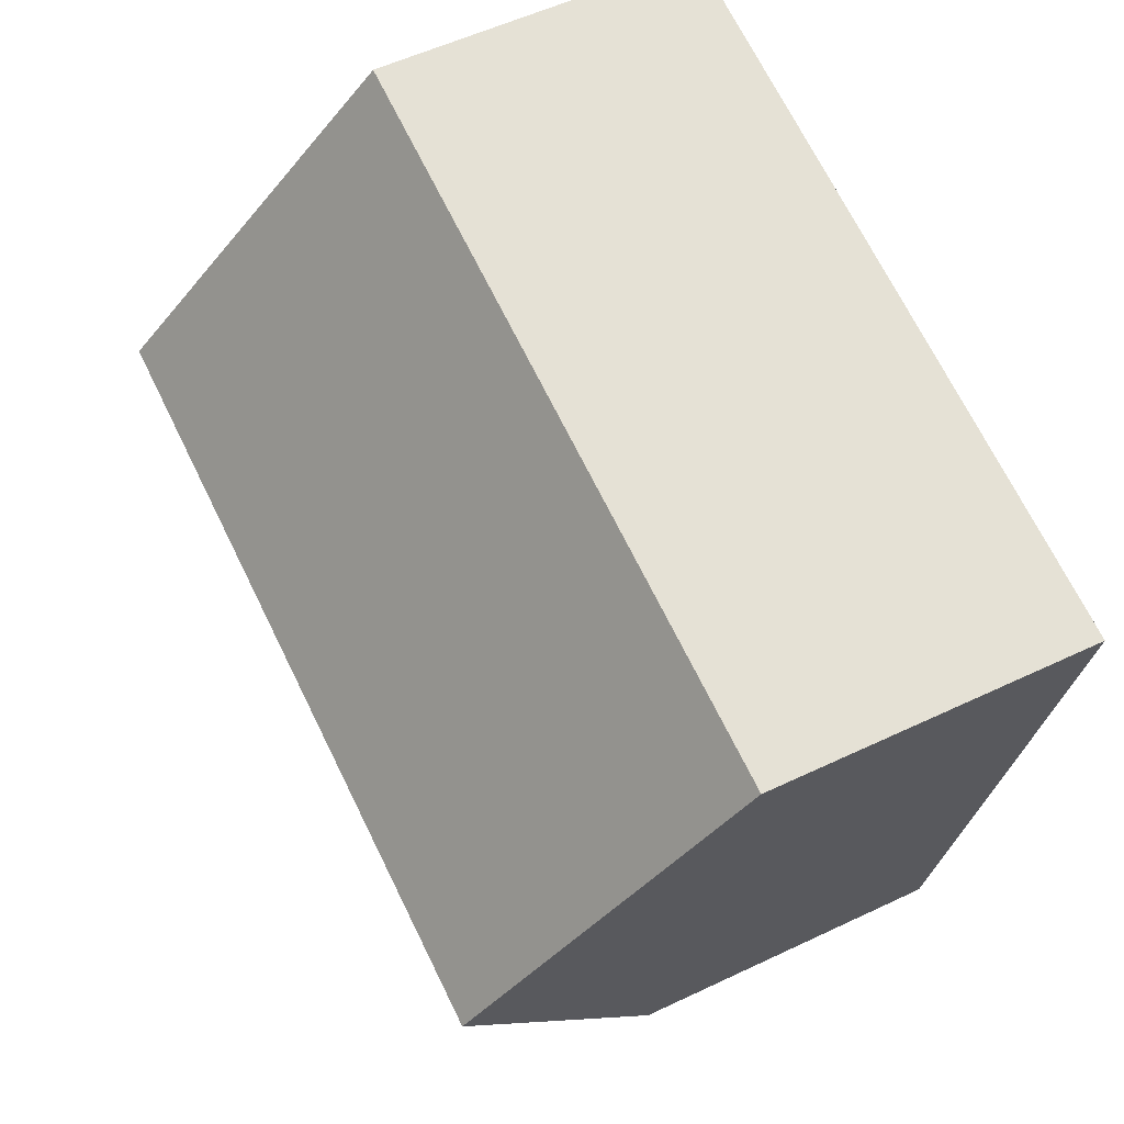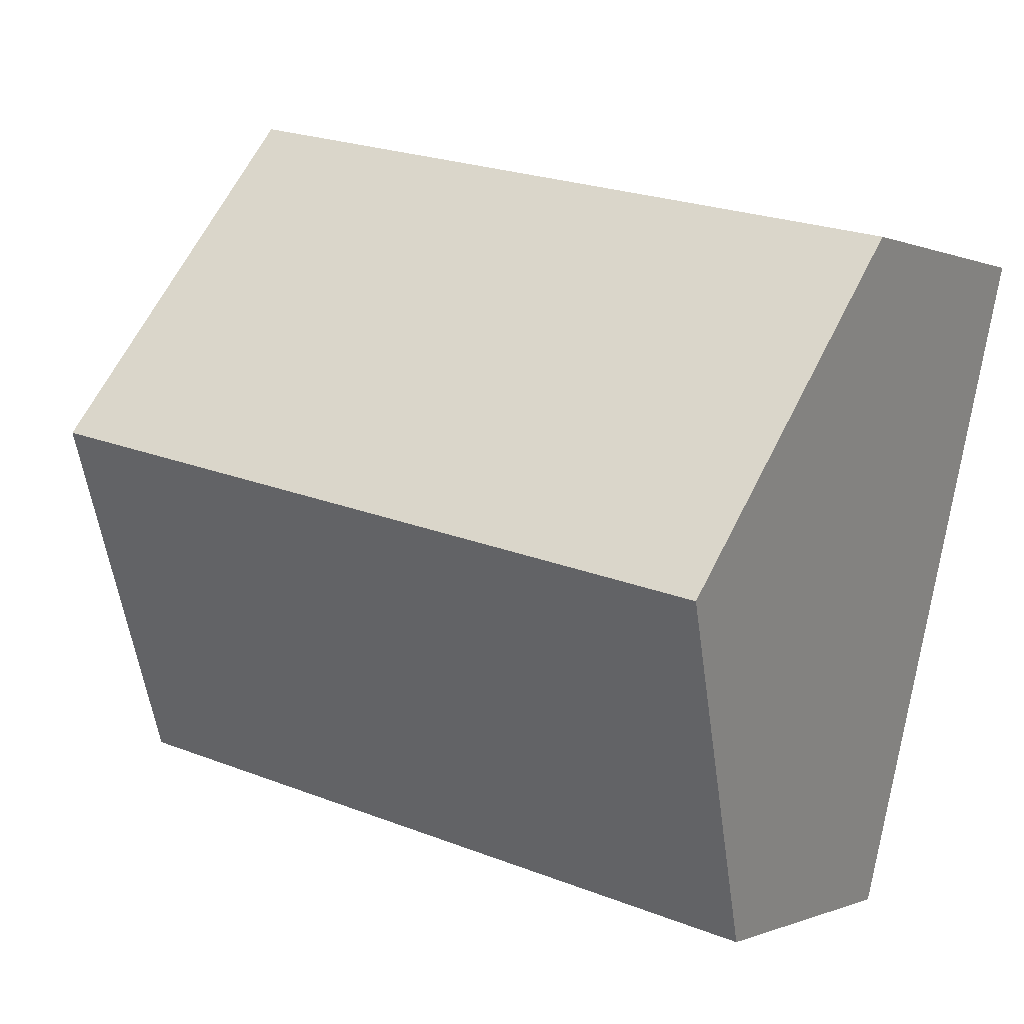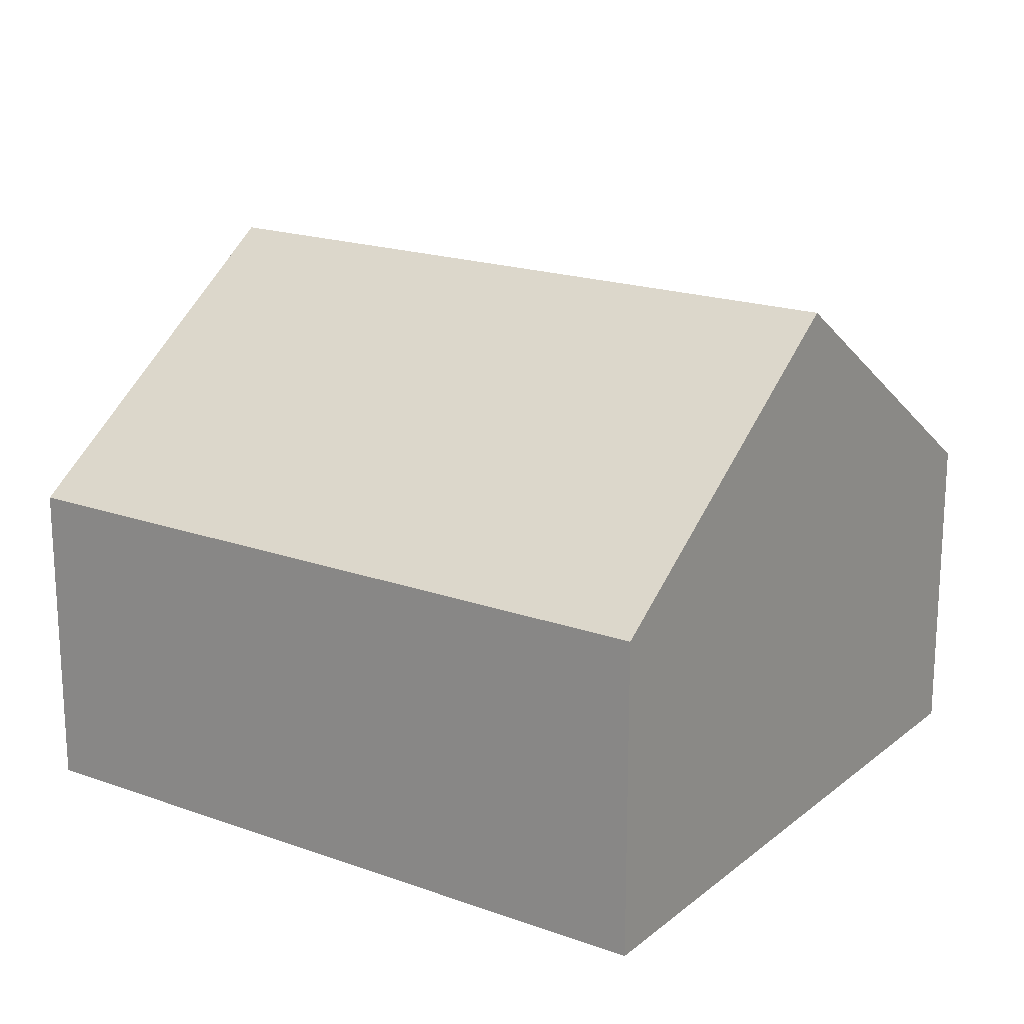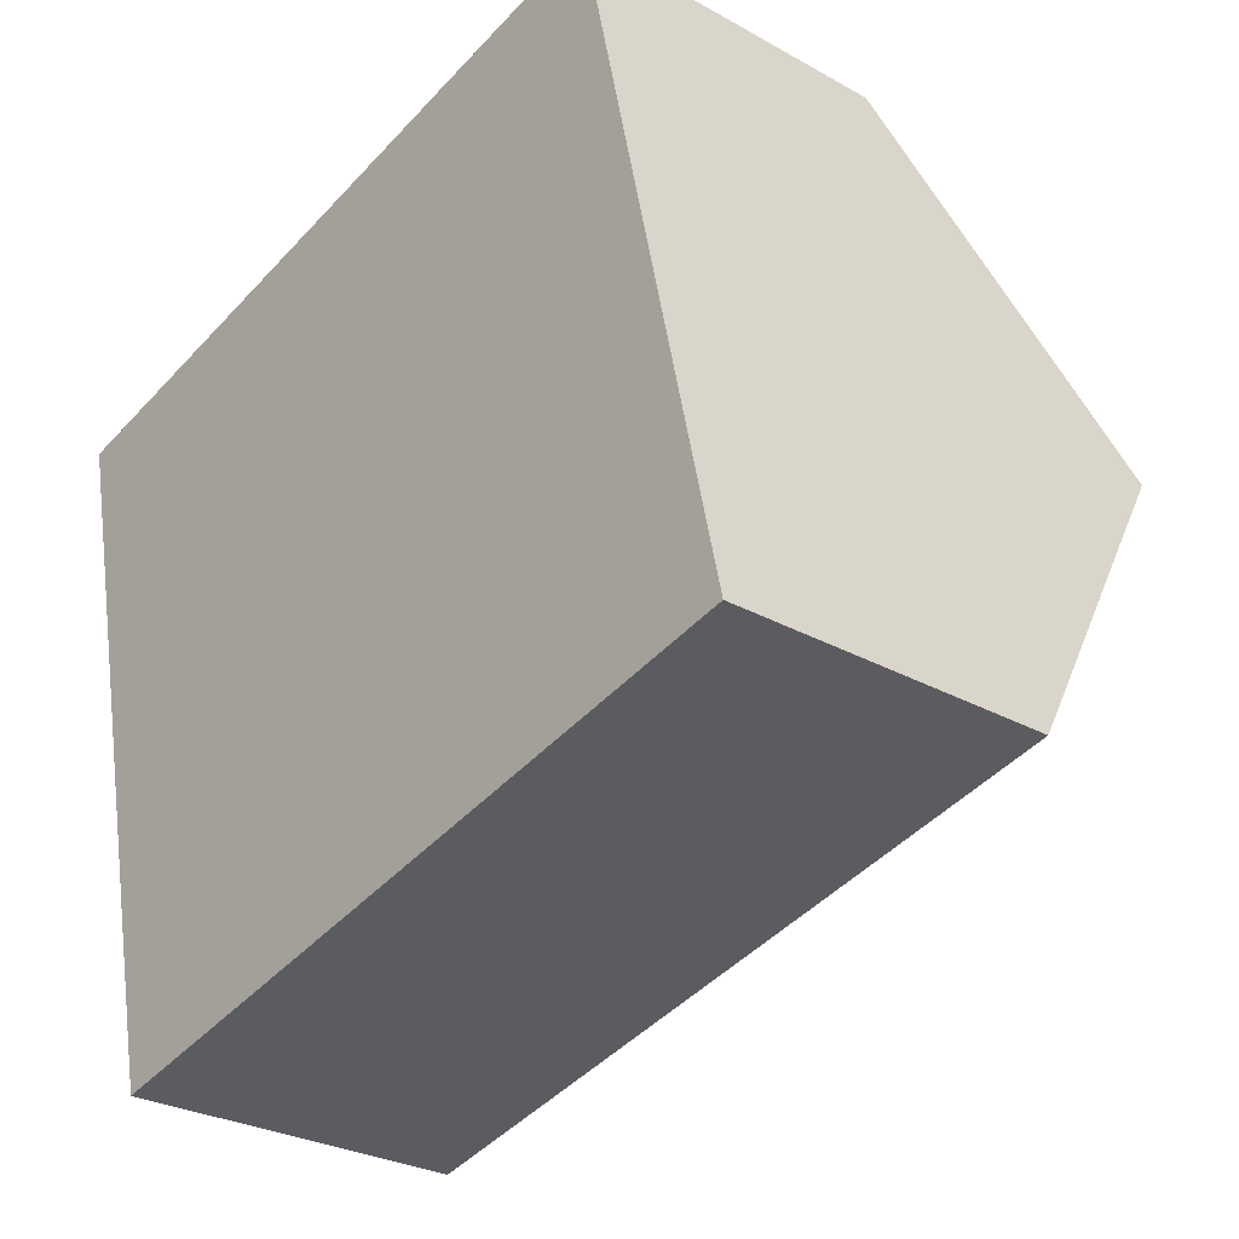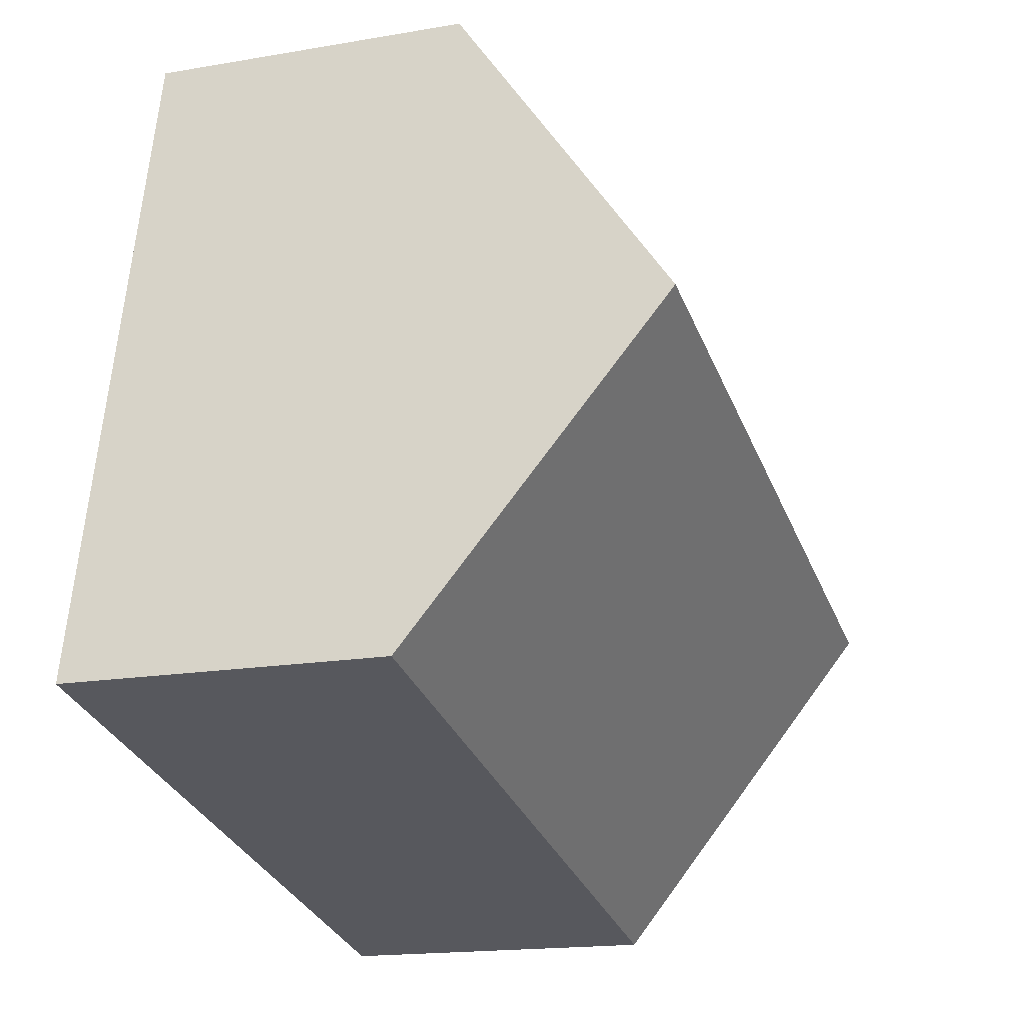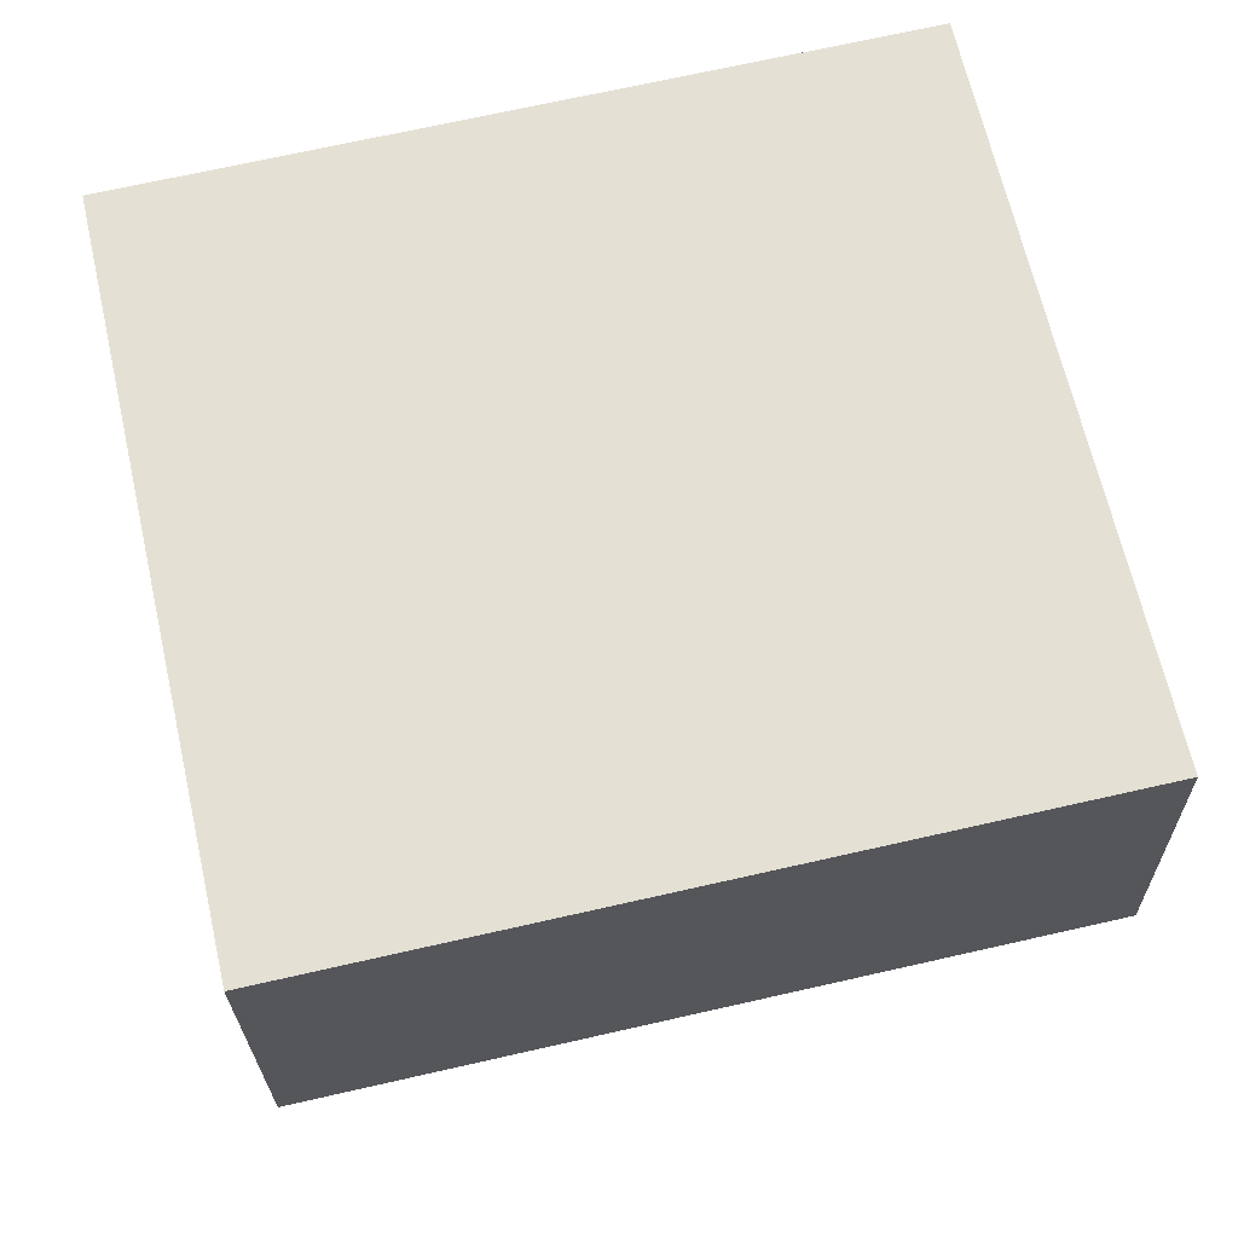
<metadata>
{"format":"obj","ext":"obj","renderer":"f3d","projection":"perspective","resolution":1024,"background":"white","views":[{"elev":54.6,"azim":-116.8,"up":"+Z"},{"elev":-0.4,"azim":-148.7,"up":"+Z"},{"elev":18.8,"azim":-158.4,"up":"+Y"},{"elev":-28.0,"azim":49.5,"up":"+Z"},{"elev":-16.9,"azim":109.3,"up":"+Z"},{"elev":-24.2,"azim":0.9,"up":"+Z"}]}
</metadata>
<code>
v  1.182 8.633 -5.225
v  13.43 4.987 -7.946
v  2.364 4.987 -10.45
v  12.24 8.633 -2.722
v  0 4.987 3.054e-16
v  11.06 4.987 2.503
v  11.06 -1.533e-16 2.503
v  12.24 1.667e-16 -2.722
v  13.43 4.866e-16 -7.946
v  2.364 6.398e-16 -10.45
v  1.182 3.199e-16 -5.225
v  0 0 0
g defaultobject
f 1 2 3
f 2 1 4
f 5 4 1
f 4 5 6
f 7 4 6
f 4 7 2
f 2 7 8
f 2 8 9
f 9 3 2
f 3 9 10
f 10 1 3
f 1 10 5
f 5 10 11
f 5 11 12
f 12 6 5
f 6 12 7
f 8 10 9
f 10 8 7
f 10 7 12
f 10 12 11

</code>
